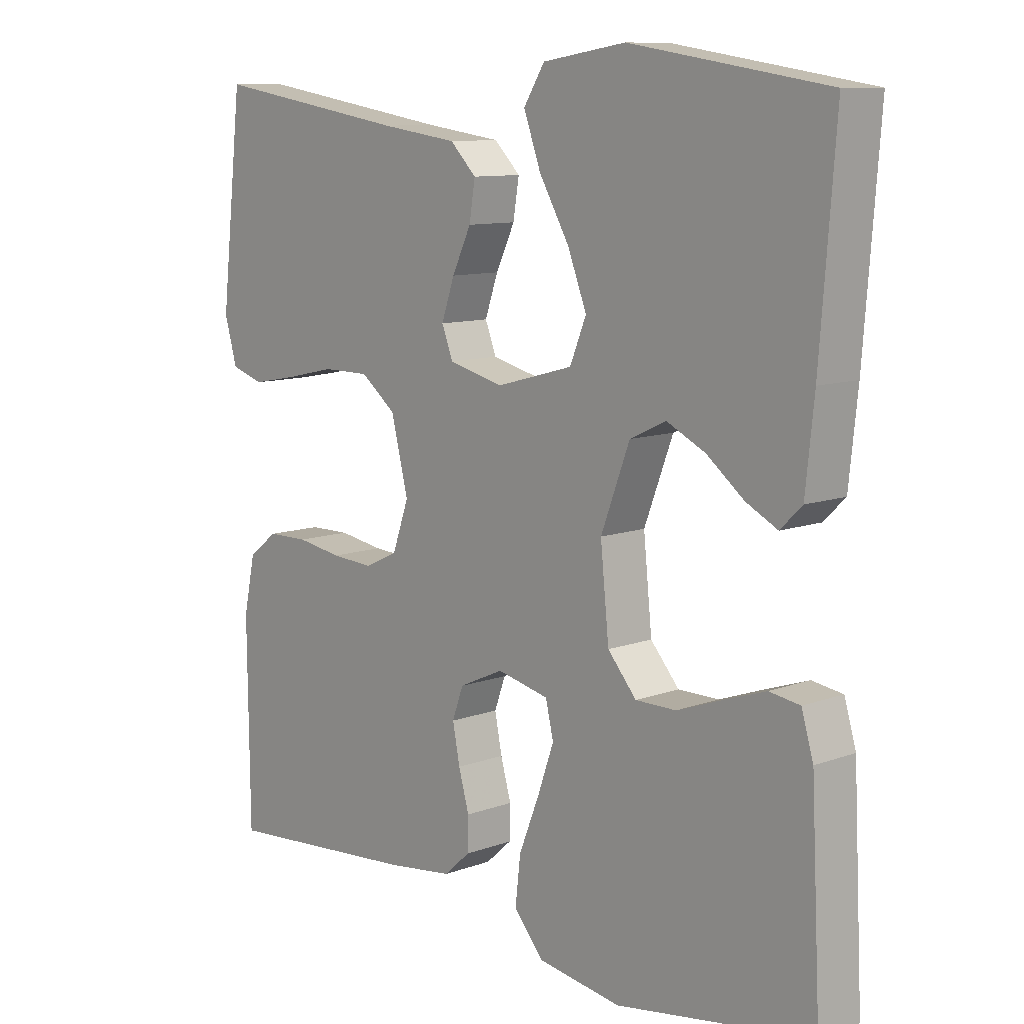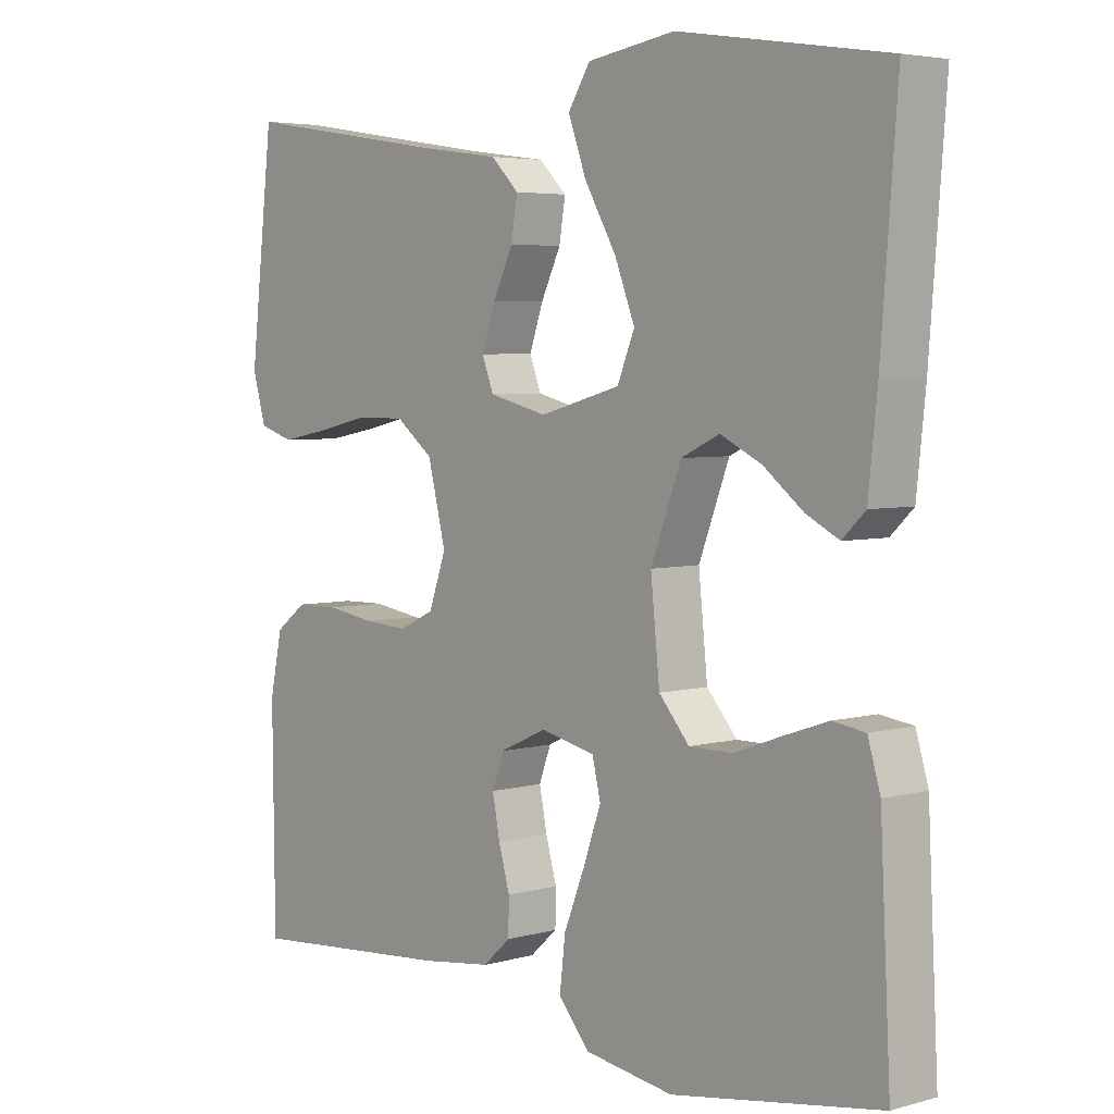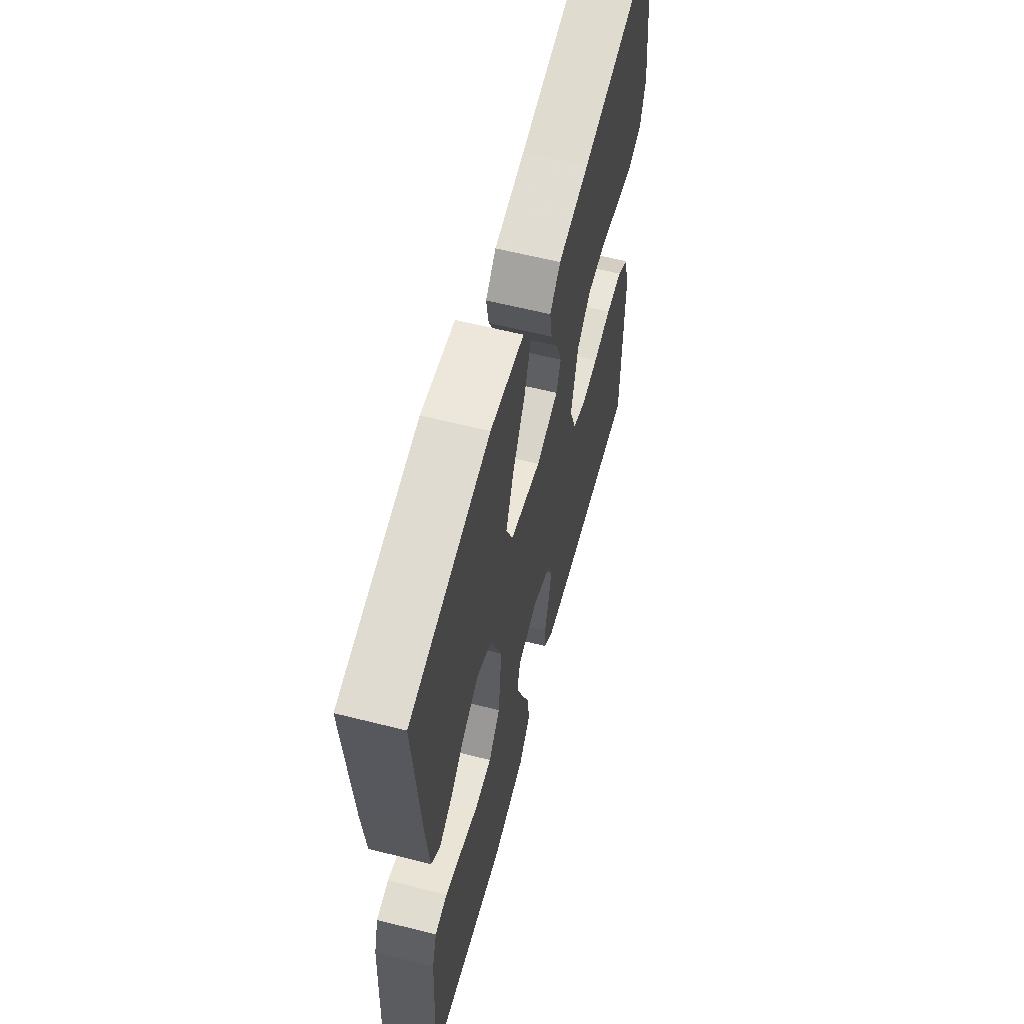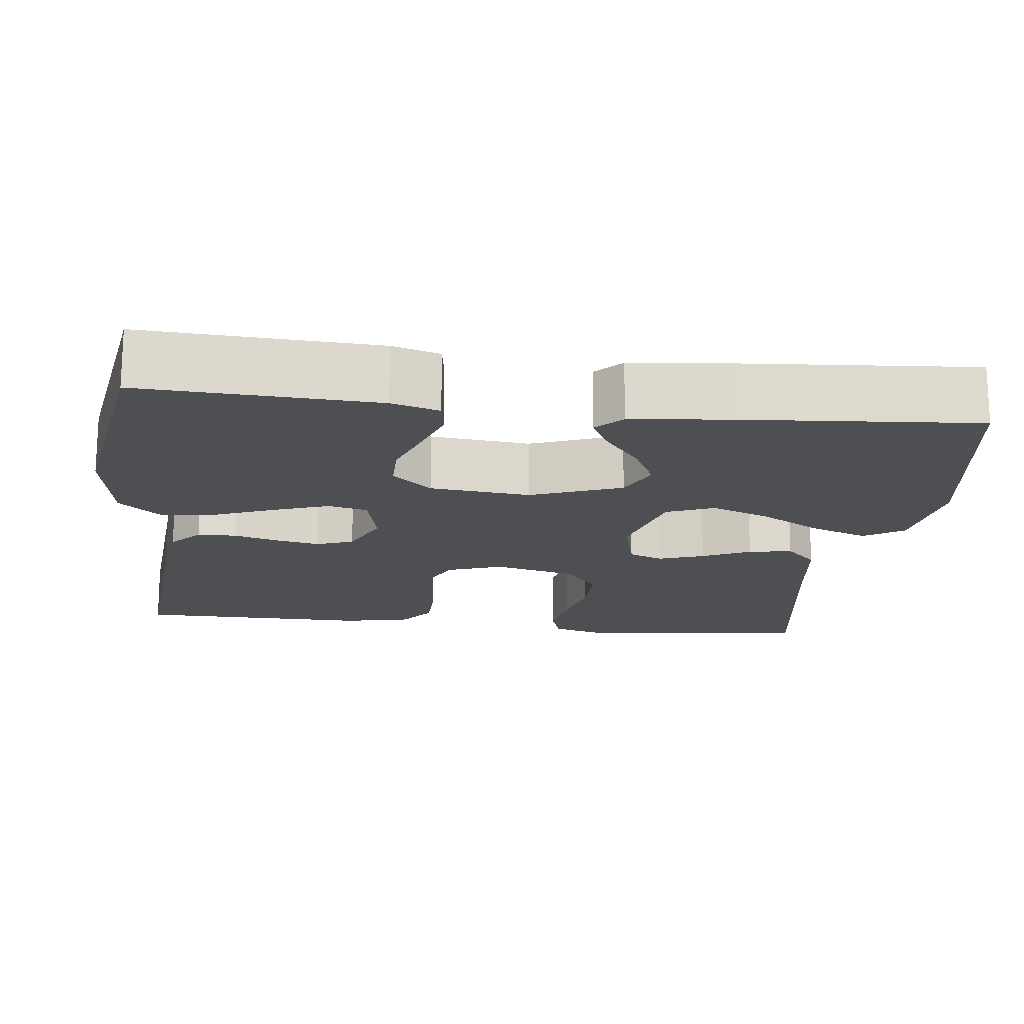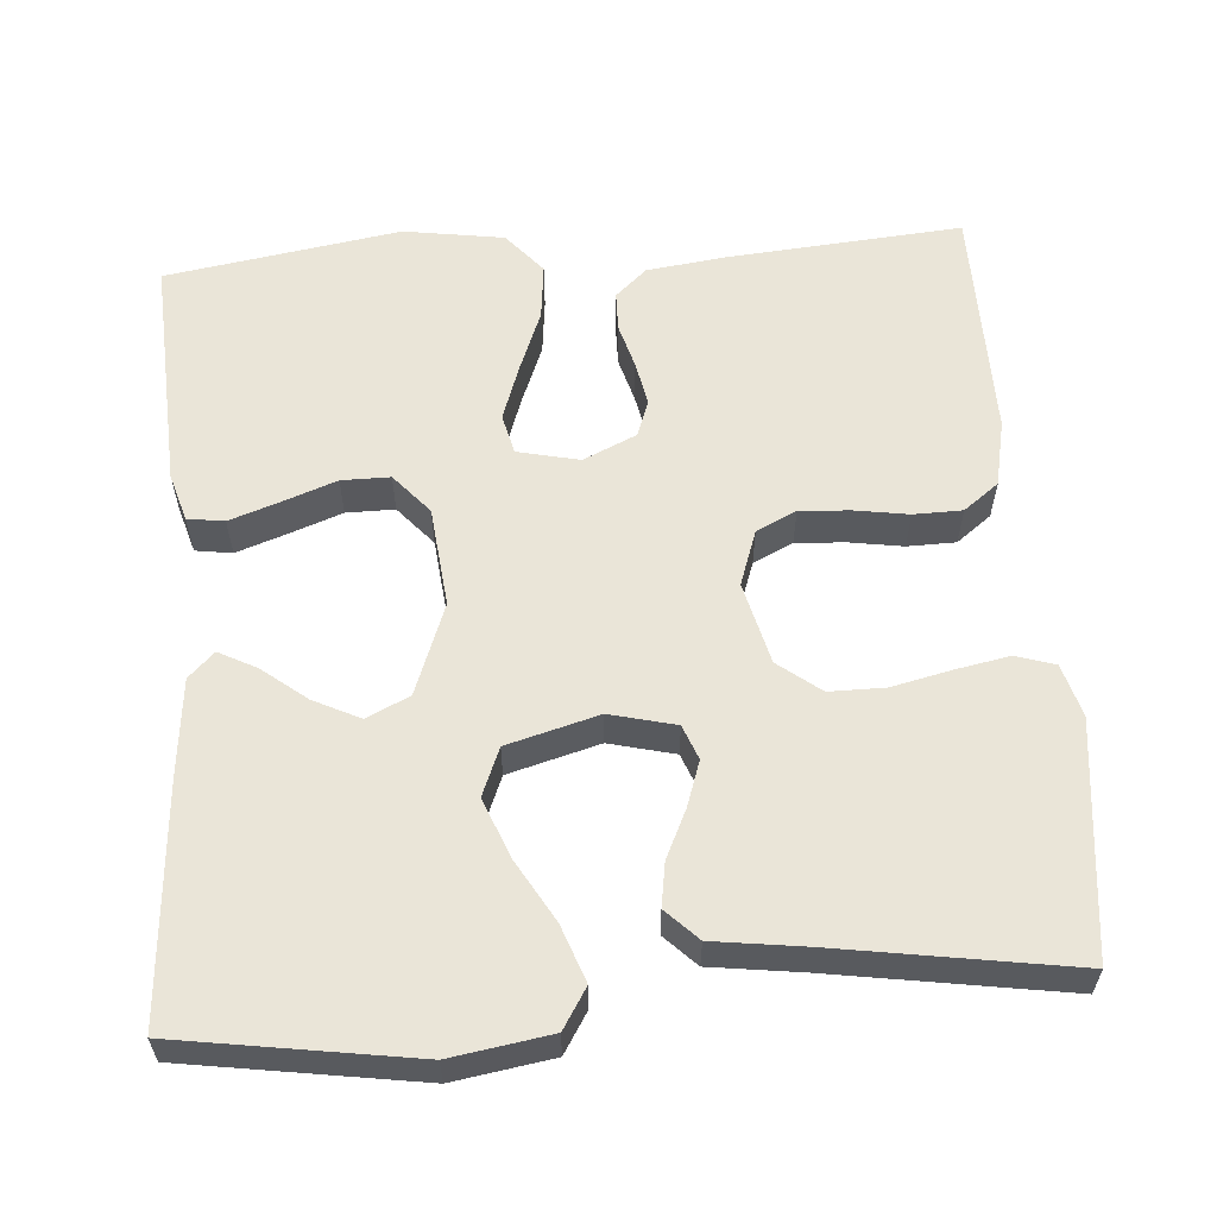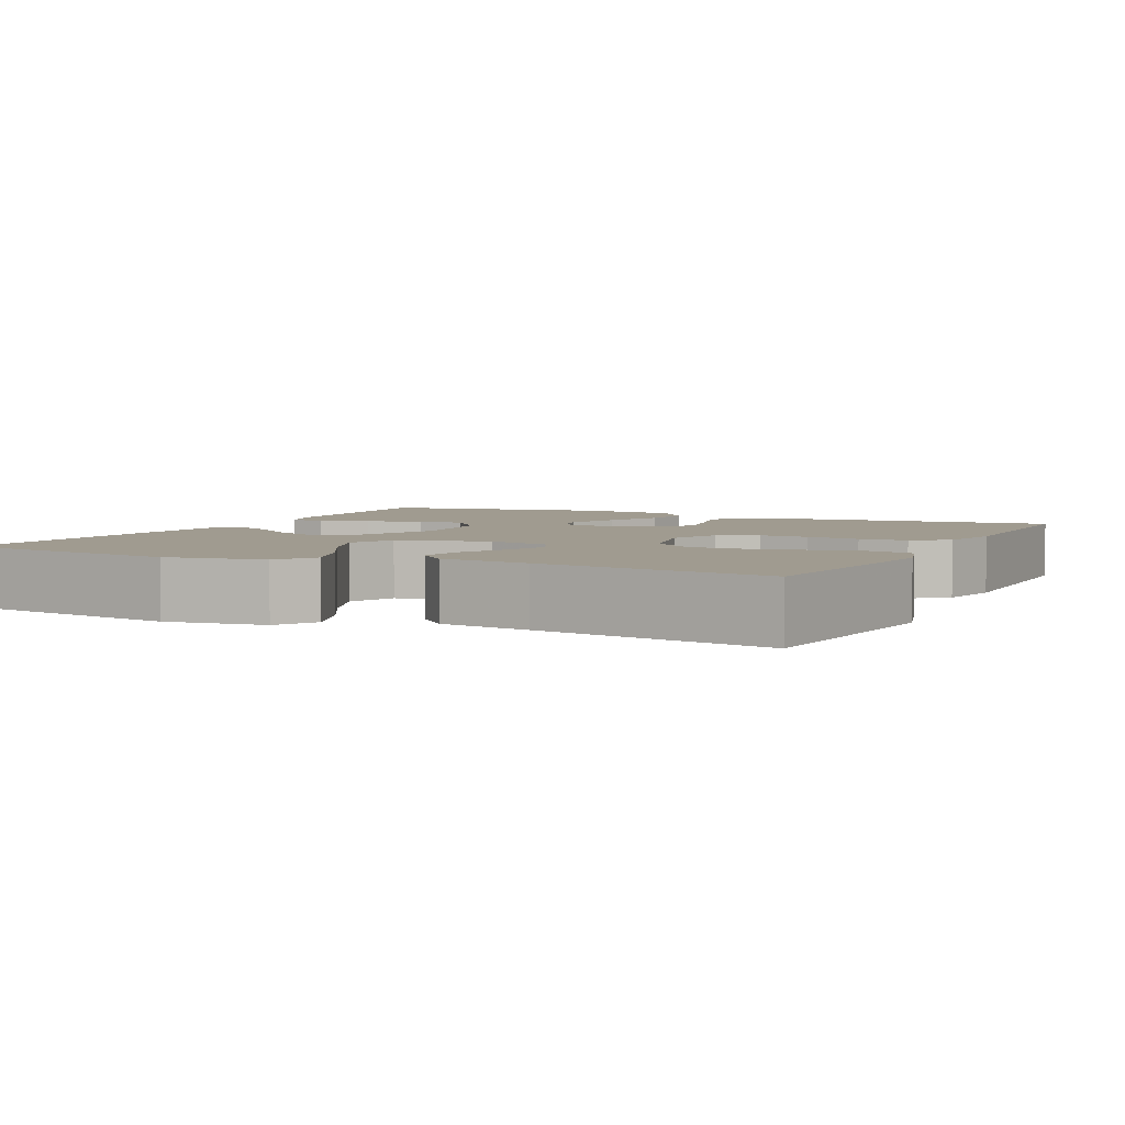
<metadata>
{"format":"obj","ext":"obj","renderer":"f3d","projection":"perspective","resolution":1024,"background":"white","views":[{"elev":10.2,"azim":-132.9,"up":"+Z"},{"elev":4.5,"azim":-131.8,"up":"+Z"},{"elev":60.7,"azim":-75.5,"up":"+Z"},{"elev":-17.5,"azim":-96.7,"up":"+Y"},{"elev":59.2,"azim":-4.4,"up":"+Y"},{"elev":4.2,"azim":26.0,"up":"+Y"}]}
</metadata>
<code>
v -0.5 0.07 0.5
v -0.2 0.07 0.547
v -0.073 0.07 0.527
v -0.041 0.07 0.476
v -0.067 0.07 0.404
v -0.113 0.07 0.324
v -0.142 0.07 0.249
v -0.117 0.07 0.188
v 0 0.07 0.156
v 0.084 0.07 0.177
v 0.101 0.07 0.221
v 0.081 0.07 0.279
v 0.052 0.07 0.34
v 0.043 0.07 0.396
v 0.083 0.07 0.436
v 0.2 0.07 0.452
v 0.5 0.07 0.5
v 0.534 0.07 0.2
v 0.515 0.07 0.133
v 0.465 0.07 0.117
v 0.396 0.07 0.13
v 0.32 0.07 0.147
v 0.249 0.07 0.147
v 0.195 0.07 0.105
v 0.169 0.07 0
v 0.194 0.07 -0.071
v 0.245 0.07 -0.095
v 0.309 0.07 -0.091
v 0.378 0.07 -0.08
v 0.44 0.07 -0.081
v 0.485 0.07 -0.115
v 0.503 0.07 -0.2
v 0.5 0.07 -0.5
v 0.2 0.07 -0.476
v 0.099 0.07 -0.463
v 0.059 0.07 -0.427
v 0.058 0.07 -0.377
v 0.074 0.07 -0.32
v 0.085 0.07 -0.264
v 0.068 0.07 -0.217
v 0 0.07 -0.186
v -0.079 0.07 -0.204
v -0.091 0.07 -0.255
v -0.066 0.07 -0.326
v -0.035 0.07 -0.404
v -0.027 0.07 -0.475
v -0.072 0.07 -0.528
v -0.2 0.07 -0.548
v -0.5 0.07 -0.5
v -0.485 0.07 -0.2
v -0.467 0.07 -0.139
v -0.42 0.07 -0.132
v -0.356 0.07 -0.154
v -0.287 0.07 -0.179
v -0.225 0.07 -0.179
v -0.181 0.07 -0.128
v -0.168 0.07 0
v -0.212 0.07 0.116
v -0.267 0.07 0.142
v -0.326 0.07 0.113
v -0.383 0.07 0.068
v -0.431 0.07 0.043
v -0.464 0.07 0.075
v -0.477 0.07 0.2
v -0.5 0 0.5
v -0.2 0 0.547
v -0.073 0 0.527
v -0.041 0 0.476
v -0.067 0 0.404
v -0.113 0 0.324
v -0.142 0 0.249
v -0.117 0 0.188
v 0 0 0.156
v 0.084 0 0.177
v 0.101 0 0.221
v 0.081 0 0.279
v 0.052 0 0.34
v 0.043 0 0.396
v 0.083 0 0.436
v 0.2 0 0.452
v 0.5 0 0.5
v 0.534 0 0.2
v 0.515 0 0.133
v 0.465 0 0.117
v 0.396 0 0.13
v 0.32 0 0.147
v 0.249 0 0.147
v 0.195 0 0.105
v 0.169 0 0
v 0.194 0 -0.071
v 0.245 0 -0.095
v 0.309 0 -0.091
v 0.378 0 -0.08
v 0.44 0 -0.081
v 0.485 0 -0.115
v 0.503 0 -0.2
v 0.5 0 -0.5
v 0.2 0 -0.476
v 0.099 0 -0.463
v 0.059 0 -0.427
v 0.058 0 -0.377
v 0.074 0 -0.32
v 0.085 0 -0.264
v 0.068 0 -0.217
v 0 0 -0.186
v -0.079 0 -0.204
v -0.091 0 -0.255
v -0.066 0 -0.326
v -0.035 0 -0.404
v -0.027 0 -0.475
v -0.072 0 -0.528
v -0.2 0 -0.548
v -0.5 0 -0.5
v -0.485 0 -0.2
v -0.467 0 -0.139
v -0.42 0 -0.132
v -0.356 0 -0.154
v -0.287 0 -0.179
v -0.225 0 -0.179
v -0.181 0 -0.128
v -0.168 0 0
v -0.212 0 0.116
v -0.267 0 0.142
v -0.326 0 0.113
v -0.383 0 0.068
v -0.431 0 0.043
v -0.464 0 0.075
v -0.477 0 0.2
f 4 5 6
f 3 4 6
f 2 3 6
f 1 2 6
f 64 1 6
f 63 64 6
f 62 63 6
f 61 62 6
f 60 61 6
f 59 60 6 7
f 58 59 7 8
f 57 58 8 9
f 56 57 9 10
f 55 56 10
f 52 53 54
f 51 52 54
f 50 51 54
f 49 50 54
f 48 49 54
f 47 48 54
f 46 47 54
f 45 46 54
f 44 45 54
f 43 44 54 55
f 42 43 55
f 41 42 55 10
f 36 37 38
f 35 36 38
f 34 35 38
f 33 34 38
f 32 33 38
f 31 32 38
f 30 31 38
f 29 30 38
f 28 29 38
f 27 28 38 39
f 26 27 39 40
f 20 21 22
f 19 20 22
f 18 19 22
f 17 18 22
f 16 17 22
f 16 22 23
f 15 16 23
f 14 15 23
f 13 14 23
f 12 13 23
f 11 12 23 24
f 40 41 10
f 26 40 10
f 25 26 10
f 10 11 24 25
f 70 69 68
f 70 68 67
f 70 67 66
f 70 66 65
f 70 65 128
f 70 128 127
f 70 127 126
f 70 126 125
f 70 125 124
f 71 70 124 123
f 72 71 123 122
f 73 72 122 121
f 74 73 121 120
f 74 120 119
f 118 117 116
f 118 116 115
f 118 115 114
f 118 114 113
f 118 113 112
f 118 112 111
f 118 111 110
f 118 110 109
f 118 109 108
f 119 118 108 107
f 119 107 106
f 74 119 106 105
f 102 101 100
f 102 100 99
f 102 99 98
f 102 98 97
f 102 97 96
f 102 96 95
f 102 95 94
f 102 94 93
f 102 93 92
f 103 102 92 91
f 104 103 91 90
f 86 85 84
f 86 84 83
f 86 83 82
f 86 82 81
f 86 81 80
f 87 86 80
f 87 80 79
f 87 79 78
f 87 78 77
f 87 77 76
f 88 87 76 75
f 74 105 104
f 74 104 90
f 74 90 89
f 89 88 75 74
f 1 65 66 2
f 2 66 67 3
f 3 67 68 4
f 4 68 69 5
f 5 69 70 6
f 6 70 71 7
f 7 71 72 8
f 8 72 73 9
f 9 73 74 10
f 10 74 75 11
f 11 75 76 12
f 12 76 77 13
f 13 77 78 14
f 14 78 79 15
f 15 79 80 16
f 16 80 81 17
f 17 81 82 18
f 18 82 83 19
f 19 83 84 20
f 20 84 85 21
f 21 85 86 22
f 22 86 87 23
f 23 87 88 24
f 24 88 89 25
f 25 89 90 26
f 26 90 91 27
f 27 91 92 28
f 28 92 93 29
f 29 93 94 30
f 30 94 95 31
f 31 95 96 32
f 32 96 97 33
f 33 97 98 34
f 34 98 99 35
f 35 99 100 36
f 36 100 101 37
f 37 101 102 38
f 38 102 103 39
f 39 103 104 40
f 40 104 105 41
f 41 105 106 42
f 42 106 107 43
f 43 107 108 44
f 44 108 109 45
f 45 109 110 46
f 46 110 111 47
f 47 111 112 48
f 48 112 113 49
f 49 113 114 50
f 50 114 115 51
f 51 115 116 52
f 52 116 117 53
f 53 117 118 54
f 54 118 119 55
f 55 119 120 56
f 56 120 121 57
f 57 121 122 58
f 58 122 123 59
f 59 123 124 60
f 60 124 125 61
f 61 125 126 62
f 62 126 127 63
f 63 127 128 64
f 64 128 65 1

</code>
